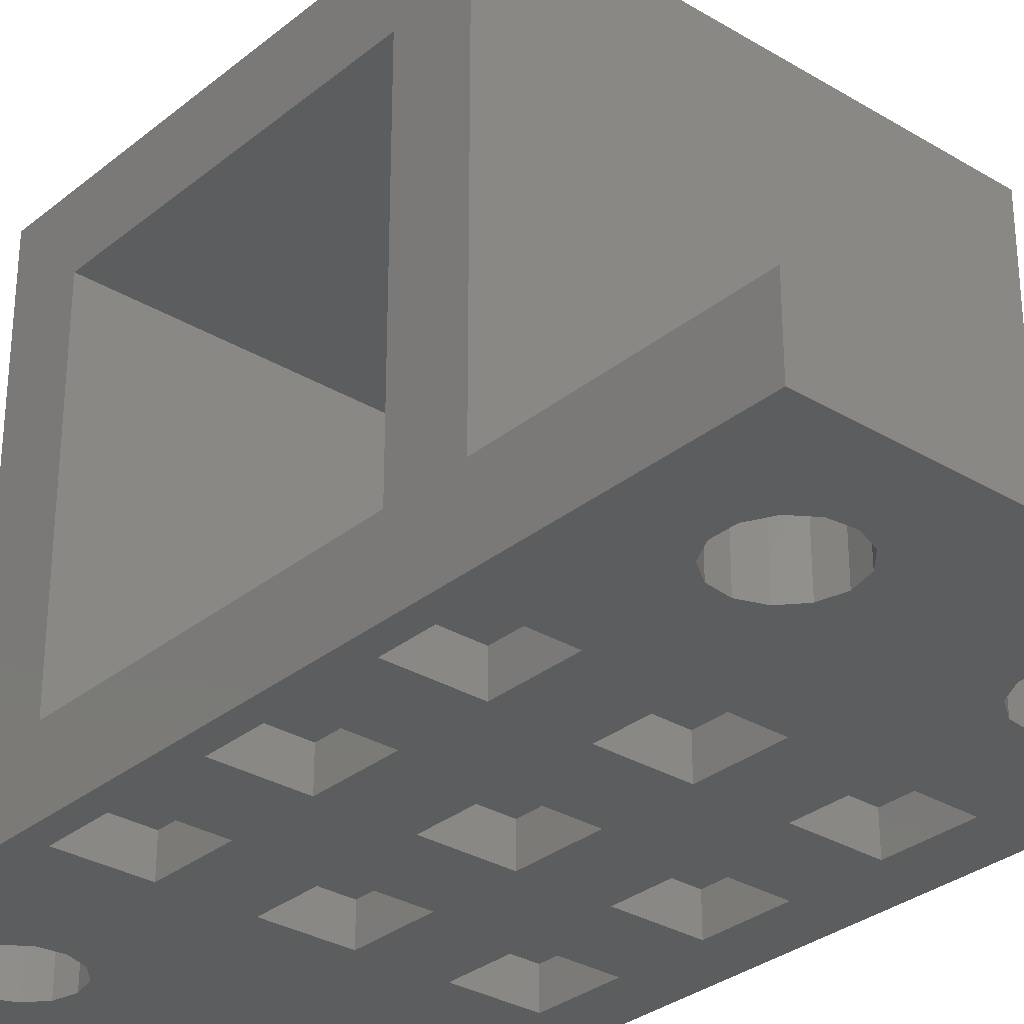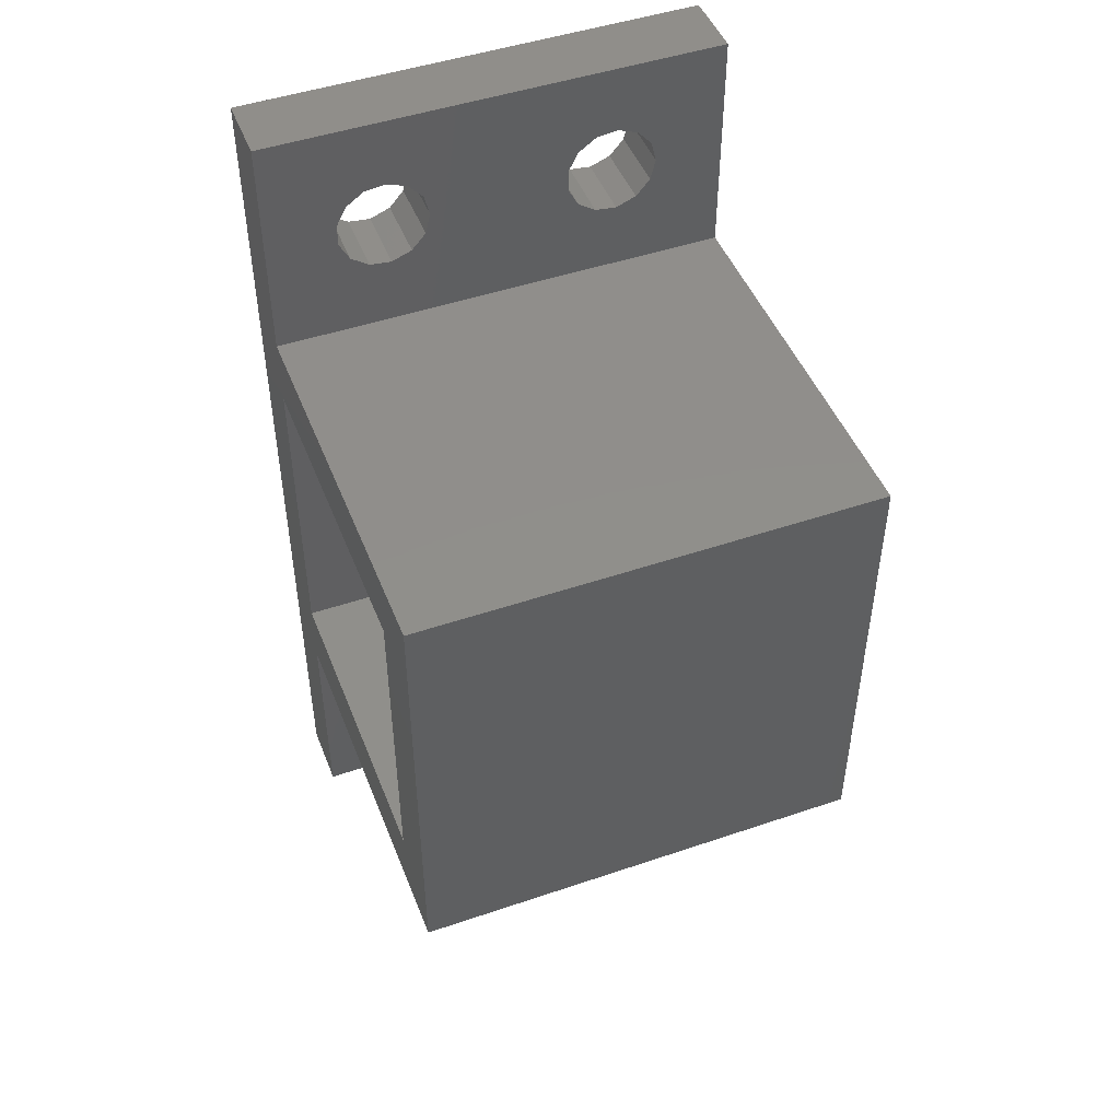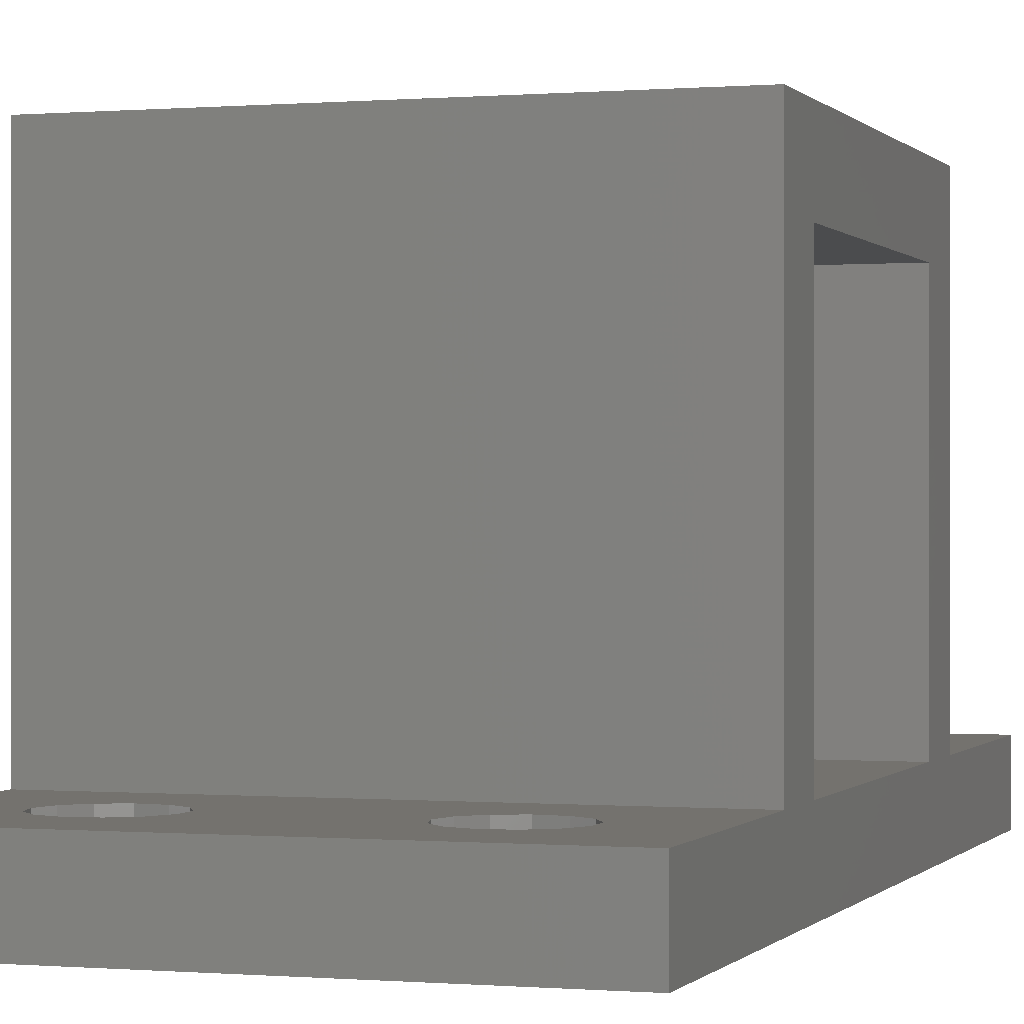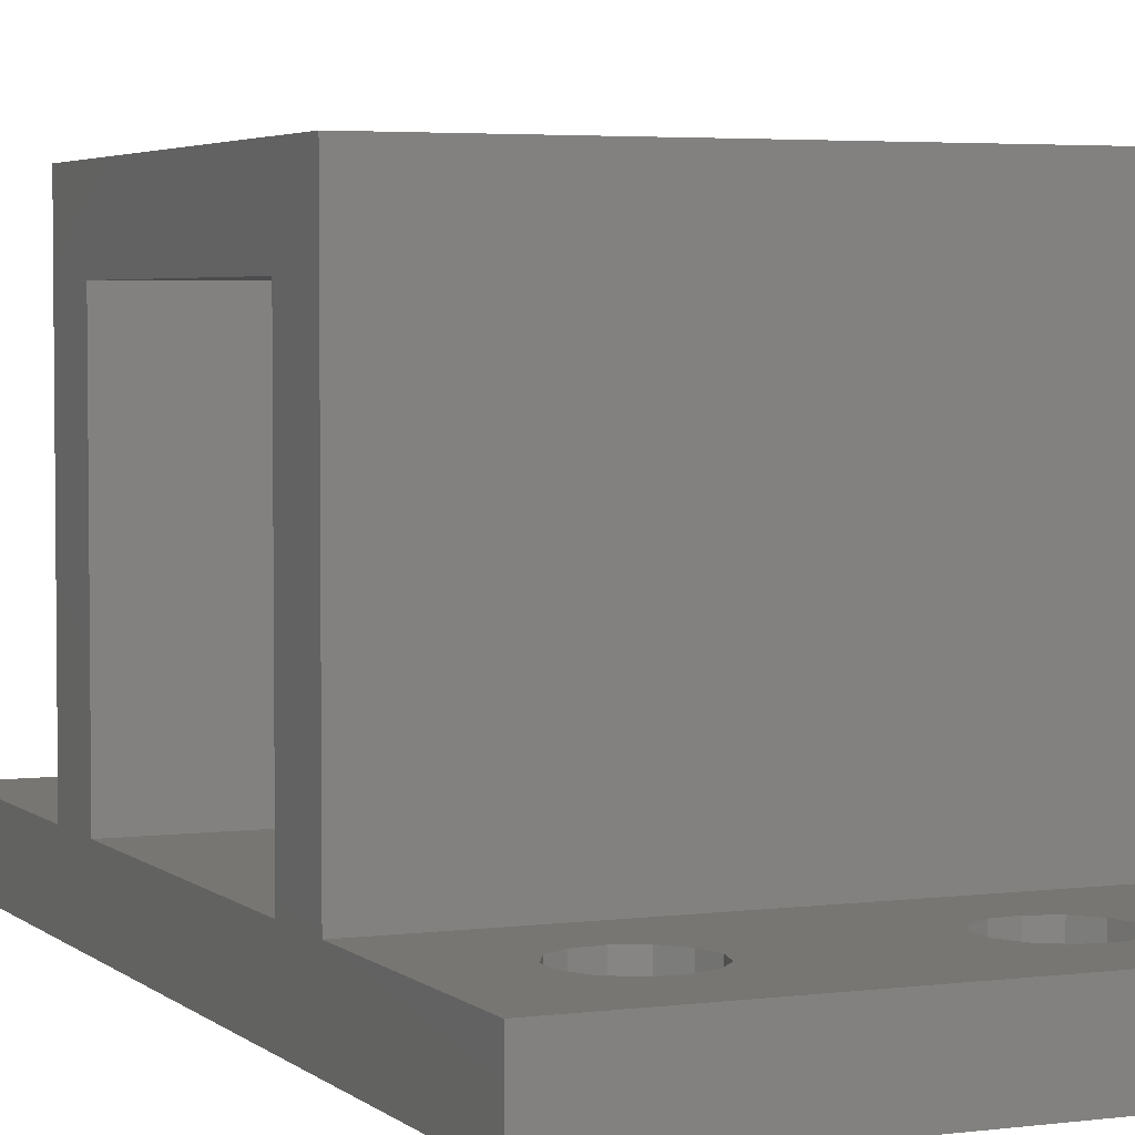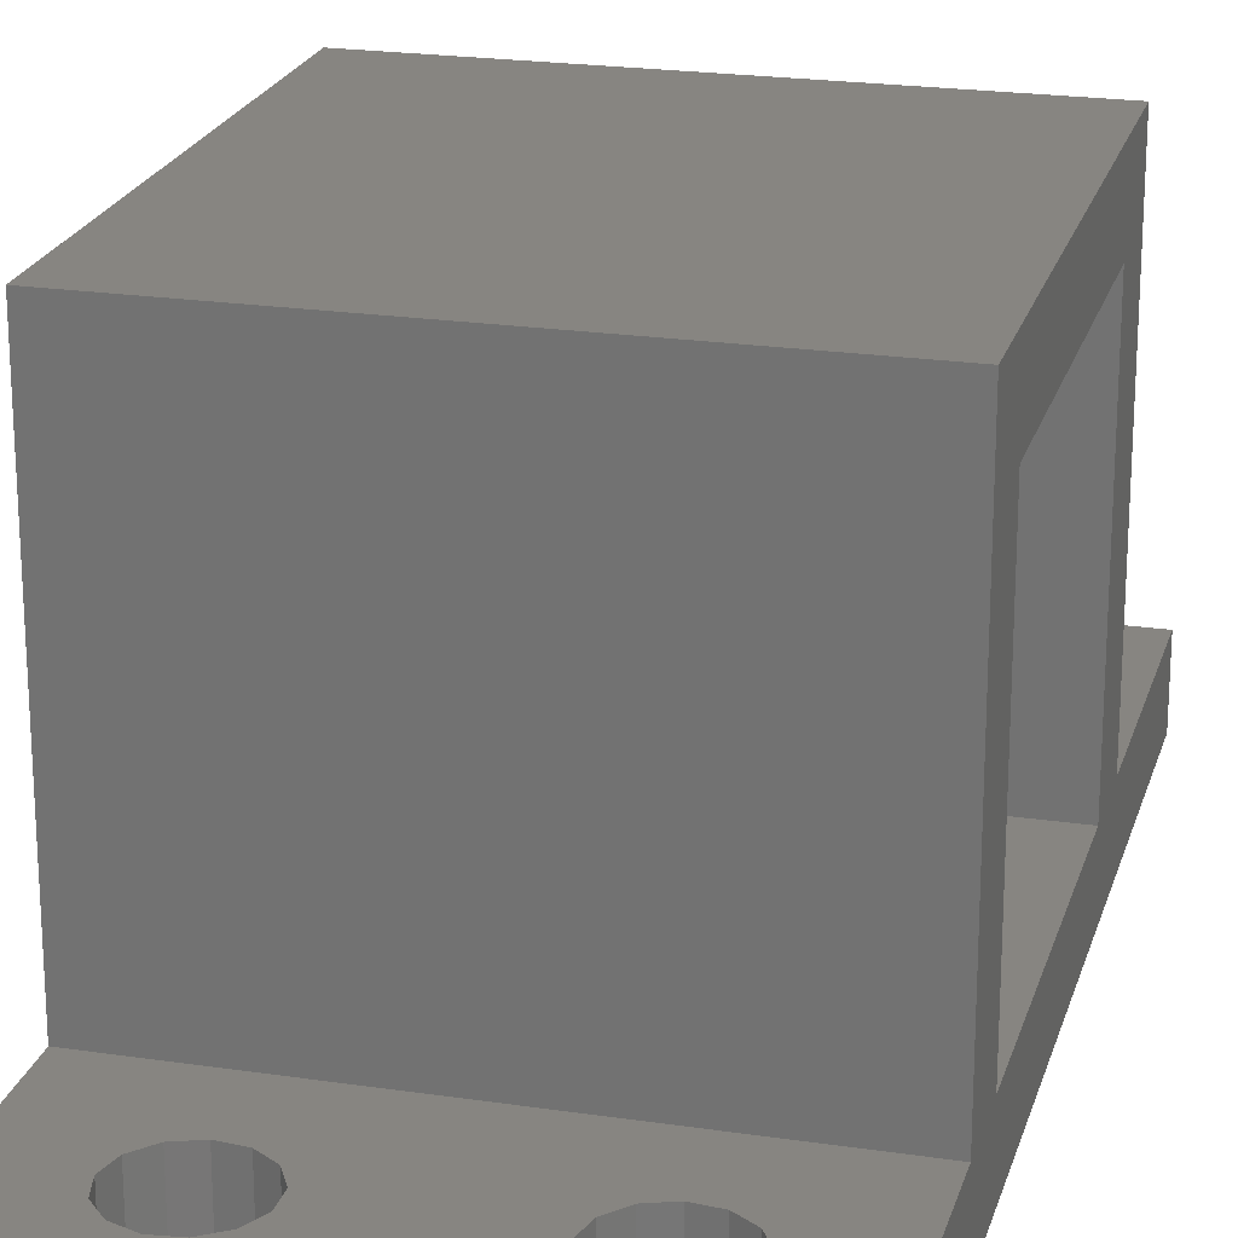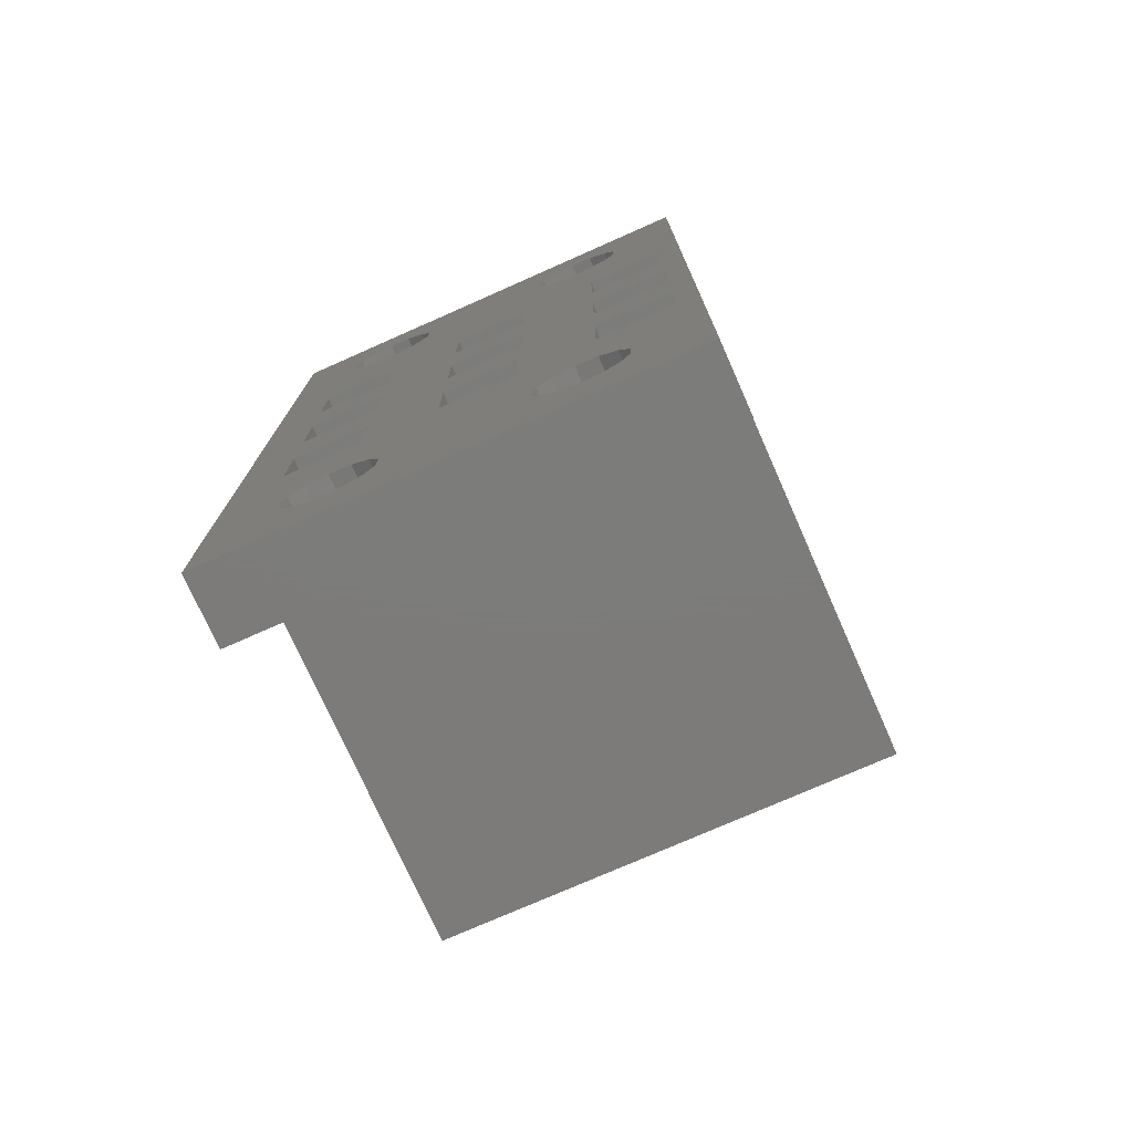
<metadata>
{"format":"stl","ext":"stl","renderer":"f3d","projection":"perspective","resolution":1024,"background":"white","views":[{"elev":-30.9,"azim":-40.9,"up":"+Z"},{"elev":47.6,"azim":-21.0,"up":"+Y"},{"elev":-0.1,"azim":-161.8,"up":"+Z"},{"elev":3.8,"azim":-23.5,"up":"+Z"},{"elev":21.7,"azim":-165.3,"up":"+Z"},{"elev":-75.1,"azim":-156.1,"up":"+Y"}]}
</metadata>
<code>
# stl→obj: 200 verts, 416 faces
v 7 -5 0
v 6.771 -4.071 3
v 6.771 -4.071 0
v 7 -5 3
v 3.058 -5.479 3
v 3.058 -4.521 0
v 3.058 -4.521 3
v 3.058 -5.479 0
v 6.136 -6.646 0
v 5.241 -6.985 3
v 6.136 -6.646 3
v 5.241 -6.985 0
v 4.291 -3.13 0
v 5.241 -3.015 3
v 4.291 -3.13 3
v 5.241 -3.015 0
v 6.136 -3.354 3
v 6.136 -3.354 0
v 20 0 3
v 17 -5 3
v 20 -10 3
v 16.77 -4.071 3
v 16.14 -3.354 3
v 15.24 -3.015 3
v 14.29 -3.13 3
v 13.06 -4.521 3
v 13.06 -5.479 3
v 13.5 -3.674 3
v 0 0 3
v 3.503 -3.674 3
v 16.77 -5.929 3
v 16.14 -6.646 3
v 15.24 -6.985 3
v 14.29 -6.87 3
v 6.771 -5.929 3
v 13.5 -6.326 3
v 0 -10 3
v 4.291 -6.87 3
v 3.503 -6.326 3
v 20 30 3
v 17 25 3
v 20 20 3
v 16.77 25.93 3
v 16.14 26.65 3
v 15.24 26.99 3
v 14.29 26.87 3
v 13.06 25.48 3
v 7 25 3
v 13.06 24.52 3
v 6.771 25.93 3
v 13.5 26.33 3
v 6.136 26.65 3
v 5.241 26.99 3
v 0 30 3
v 3.058 25.48 3
v 3.058 24.52 3
v 3.503 26.33 3
v 4.291 26.87 3
v 16.77 24.07 3
v 16.14 23.35 3
v 15.24 23.01 3
v 14.29 23.13 3
v 6.771 24.07 3
v 13.5 23.67 3
v 6.136 23.35 3
v 5.241 23.01 3
v 0 20 3
v 4.291 23.13 3
v 3.503 23.67 3
v 0 17 3
v 20 3 3
v 20 17 3
v 0 3 3
v 3.503 -3.674 0
v 6.771 -5.929 0
v 4.291 -6.87 0
v 1 11 0
v 4.333 14.33 0
v 4.333 11 0
v 1 14.33 0
v 1 4.333 0
v 4.333 7.667 0
v 4.333 4.333 0
v 1 7.667 0
v 7.667 7.667 0
v 7.667 11 0
v 6.771 24.07 0
v 7 25 0
v 4.333 1 0
v 1 1 0
v 11 14.33 0
v 11 11 0
v 7.667 14.33 0
v 7.667 4.333 0
v 11 7.667 0
v 11 4.333 0
v 4.333 17.67 0
v 6.136 23.35 0
v 5.241 23.01 0
v 4.291 23.13 0
v 1 17.67 0
v 3.503 23.67 0
v 0 30 0
v 3.058 24.52 0
v 17.67 17.67 0
v 16.77 24.07 0
v 17 25 0
v 16.14 23.35 0
v 15.24 23.01 0
v 14.33 17.67 0
v 14.29 23.13 0
v 14.33 11 0
v 14.33 14.33 0
v 11 1 0
v 14.29 -3.13 0
v 13.5 -3.674 0
v 13.06 -4.521 0
v 17.67 14.33 0
v 17.67 11 0
v 14.33 4.333 0
v 17.67 7.667 0
v 17.67 4.333 0
v 14.33 7.667 0
v 20 -10 0
v 17.67 1 0
v 17 -5 0
v 16.77 -5.929 0
v 16.14 -6.646 0
v 15.24 -6.985 0
v 14.29 -6.87 0
v 13.06 -5.479 0
v 11 17.67 0
v 13.5 -6.326 0
v 7.667 1 0
v 0 -10 0
v 3.503 -6.326 0
v 20 30 0
v 16.77 25.93 0
v 16.14 26.65 0
v 15.24 26.99 0
v 14.29 26.87 0
v 13.5 23.67 0
v 13.06 24.52 0
v 7.667 17.67 0
v 13.06 25.48 0
v 6.771 25.93 0
v 13.5 26.33 0
v 6.136 26.65 0
v 5.241 26.99 0
v 4.291 26.87 0
v 3.503 26.33 0
v 3.058 25.48 0
v 16.77 -4.071 0
v 16.14 -3.354 0
v 15.24 -3.015 0
v 14.33 1 0
v 0 17 17
v 0 3 17
v 0 20 20
v 0 0 20
v 20 20 20
v 20 17 17
v 20 3 17
v 20 0 20
v 1 1 1.5
v 1 4.333 1.5
v 4.333 4.333 1.5
v 4.333 1 1.5
v 1 7.667 1.5
v 1 11 1.5
v 4.333 11 1.5
v 4.333 7.667 1.5
v 1 14.33 1.5
v 1 17.67 1.5
v 4.333 17.67 1.5
v 4.333 14.33 1.5
v 7.667 1 1.5
v 7.667 4.333 1.5
v 11 4.333 1.5
v 11 1 1.5
v 7.667 7.667 1.5
v 7.667 11 1.5
v 11 11 1.5
v 11 7.667 1.5
v 7.667 14.33 1.5
v 7.667 17.67 1.5
v 11 17.67 1.5
v 11 14.33 1.5
v 14.33 1 1.5
v 14.33 4.333 1.5
v 17.67 4.333 1.5
v 17.67 1 1.5
v 14.33 7.667 1.5
v 14.33 11 1.5
v 17.67 11 1.5
v 17.67 7.667 1.5
v 14.33 14.33 1.5
v 14.33 17.67 1.5
v 17.67 17.67 1.5
v 17.67 14.33 1.5
f 1 2 3
f 2 1 4
f 5 6 7
f 6 5 8
f 9 10 11
f 10 9 12
f 13 14 15
f 14 13 16
f 3 17 18
f 17 3 2
f 19 20 21
f 19 22 20
f 19 23 22
f 19 24 23
f 19 25 24
f 26 4 27
f 2 26 28
f 17 28 25
f 14 25 19
f 26 2 4
f 28 17 2
f 25 14 17
f 29 14 19
f 7 29 5
f 30 29 7
f 15 29 30
f 14 29 15
f 31 21 20
f 32 21 31
f 33 21 32
f 34 21 33
f 35 27 4
f 27 35 36
f 11 36 35
f 36 11 34
f 10 34 11
f 34 10 21
f 37 10 38
f 37 5 29
f 10 37 21
f 39 37 38
f 5 37 39
f 40 41 42
f 40 43 41
f 40 44 43
f 40 45 44
f 40 46 45
f 47 48 49
f 50 47 51
f 52 51 46
f 53 46 40
f 47 50 48
f 51 52 50
f 46 53 52
f 54 53 40
f 55 54 56
f 57 54 55
f 58 54 57
f 53 54 58
f 59 42 41
f 60 42 59
f 61 42 60
f 62 42 61
f 63 49 48
f 49 63 64
f 65 64 63
f 64 65 62
f 66 62 65
f 62 66 42
f 67 66 68
f 67 56 54
f 66 67 42
f 69 67 68
f 56 67 69
f 70 71 72
f 71 70 73
f 16 17 14
f 17 16 18
f 7 74 30
f 74 7 6
f 74 15 30
f 15 74 13
f 75 4 1
f 4 75 35
f 12 38 10
f 38 12 76
f 9 35 75
f 35 9 11
f 77 78 79
f 78 77 80
f 81 82 83
f 82 81 84
f 82 85 83
f 86 87 88
f 89 3 18
f 78 86 79
f 89 18 16
f 86 82 79
f 3 89 83
f 13 89 16
f 90 13 74
f 90 74 6
f 13 90 89
f 86 91 92
f 91 86 93
f 94 95 96
f 95 94 85
f 85 82 86
f 97 86 78
f 86 97 87
f 87 97 98
f 98 97 99
f 97 100 99
f 101 100 97
f 100 101 102
f 103 104 101
f 102 101 104
f 105 106 107
f 105 108 106
f 105 109 108
f 110 109 105
f 110 111 109
f 112 92 113
f 114 115 116
f 91 113 92
f 114 116 117
f 113 91 110
f 112 118 119
f 118 112 113
f 120 121 122
f 121 120 123
f 122 124 125
f 124 126 125
f 124 127 126
f 124 128 127
f 124 129 128
f 124 130 129
f 1 117 131
f 110 132 111
f 115 114 96
f 3 117 1
f 75 131 133
f 114 3 134
f 83 134 3
f 134 83 94
f 94 83 85
f 86 88 93
f 117 3 114
f 9 133 130
f 12 130 124
f 131 75 1
f 133 9 75
f 130 12 9
f 135 12 124
f 135 6 8
f 135 81 90
f 81 135 84
f 84 135 77
f 103 77 135
f 77 103 80
f 6 135 90
f 136 135 8
f 76 135 136
f 12 135 76
f 121 124 122
f 124 121 137
f 119 137 121
f 118 137 119
f 105 137 118
f 107 137 105
f 138 137 107
f 139 137 138
f 140 137 139
f 141 137 140
f 115 96 95
f 132 110 91
f 111 132 142
f 88 142 132
f 142 88 143
f 88 132 144
f 143 88 145
f 93 88 144
f 146 145 88
f 145 146 147
f 148 147 146
f 147 148 141
f 149 141 148
f 141 149 137
f 103 149 150
f 149 103 137
f 151 103 150
f 152 103 151
f 104 103 152
f 80 103 101
f 153 125 126
f 154 125 153
f 155 125 154
f 155 156 125
f 95 120 156
f 120 95 123
f 123 95 112
f 92 112 95
f 95 156 115
f 115 156 155
f 76 39 38
f 39 76 136
f 39 8 5
f 8 39 136
f 88 50 146
f 50 88 48
f 56 152 55
f 152 56 104
f 150 53 58
f 53 150 149
f 146 52 148
f 52 146 50
f 87 48 88
f 48 87 63
f 149 52 53
f 52 149 148
f 151 58 57
f 58 151 150
f 55 151 57
f 151 55 152
f 69 104 56
f 104 69 102
f 98 66 65
f 66 98 99
f 100 69 68
f 69 100 102
f 98 63 87
f 63 98 65
f 99 68 66
f 68 99 100
f 126 22 153
f 22 126 20
f 27 117 26
f 117 27 131
f 115 24 25
f 24 115 155
f 153 23 154
f 23 153 22
f 127 20 126
f 20 127 31
f 155 23 24
f 23 155 154
f 116 25 28
f 25 116 115
f 26 116 28
f 116 26 117
f 129 34 33
f 34 129 130
f 130 36 34
f 36 130 133
f 128 31 127
f 31 128 32
f 128 33 32
f 33 128 129
f 36 131 27
f 131 36 133
f 107 43 138
f 43 107 41
f 49 145 47
f 145 49 143
f 141 45 46
f 45 141 140
f 138 44 139
f 44 138 43
f 108 61 60
f 61 108 109
f 140 44 45
f 44 140 139
f 47 147 51
f 147 47 145
f 147 46 51
f 46 147 141
f 106 41 107
f 41 106 59
f 108 59 106
f 59 108 60
f 109 62 61
f 62 109 111
f 111 64 62
f 64 111 142
f 64 143 49
f 143 64 142
f 103 67 54
f 157 67 70
f 103 70 67
f 103 73 70
f 73 29 158
f 135 73 103
f 73 135 29
f 29 135 37
f 67 157 159
f 158 159 157
f 158 160 159
f 160 158 29
f 161 162 42
f 161 163 162
f 19 163 164
f 164 163 161
f 42 137 40
f 72 42 162
f 72 137 42
f 71 137 72
f 163 19 71
f 124 71 19
f 124 19 21
f 71 124 137
f 135 21 37
f 21 135 124
f 137 54 40
f 54 137 103
f 159 164 161
f 164 159 160
f 42 159 161
f 159 42 67
f 158 162 163
f 162 158 157
f 29 164 160
f 164 29 19
f 71 158 163
f 158 71 73
f 70 162 157
f 162 70 72
f 165 81 166
f 81 165 90
f 165 167 168
f 167 165 166
f 89 167 83
f 167 89 168
f 81 167 166
f 167 81 83
f 89 165 168
f 165 89 90
f 169 77 170
f 77 169 84
f 169 171 172
f 171 169 170
f 82 171 79
f 171 82 172
f 82 169 172
f 169 82 84
f 77 171 170
f 171 77 79
f 173 101 174
f 101 173 80
f 173 175 176
f 175 173 174
f 78 175 97
f 175 78 176
f 78 173 176
f 173 78 80
f 101 175 174
f 175 101 97
f 177 94 178
f 94 177 134
f 177 179 180
f 179 177 178
f 114 179 96
f 179 114 180
f 114 177 180
f 177 114 134
f 94 179 178
f 179 94 96
f 181 86 182
f 86 181 85
f 181 183 184
f 183 181 182
f 95 183 92
f 183 95 184
f 86 183 182
f 183 86 92
f 95 181 184
f 181 95 85
f 185 144 186
f 144 185 93
f 185 187 188
f 187 185 186
f 91 187 132
f 187 91 188
f 91 185 188
f 185 91 93
f 144 187 186
f 187 144 132
f 189 120 190
f 120 189 156
f 189 191 192
f 191 189 190
f 125 191 122
f 191 125 192
f 120 191 190
f 191 120 122
f 125 189 192
f 189 125 156
f 193 112 194
f 112 193 123
f 193 195 196
f 195 193 194
f 121 195 119
f 195 121 196
f 121 193 196
f 193 121 123
f 112 195 194
f 195 112 119
f 197 110 198
f 110 197 113
f 197 199 200
f 199 197 198
f 118 199 105
f 199 118 200
f 110 199 198
f 199 110 105
f 118 197 200
f 197 118 113

</code>
